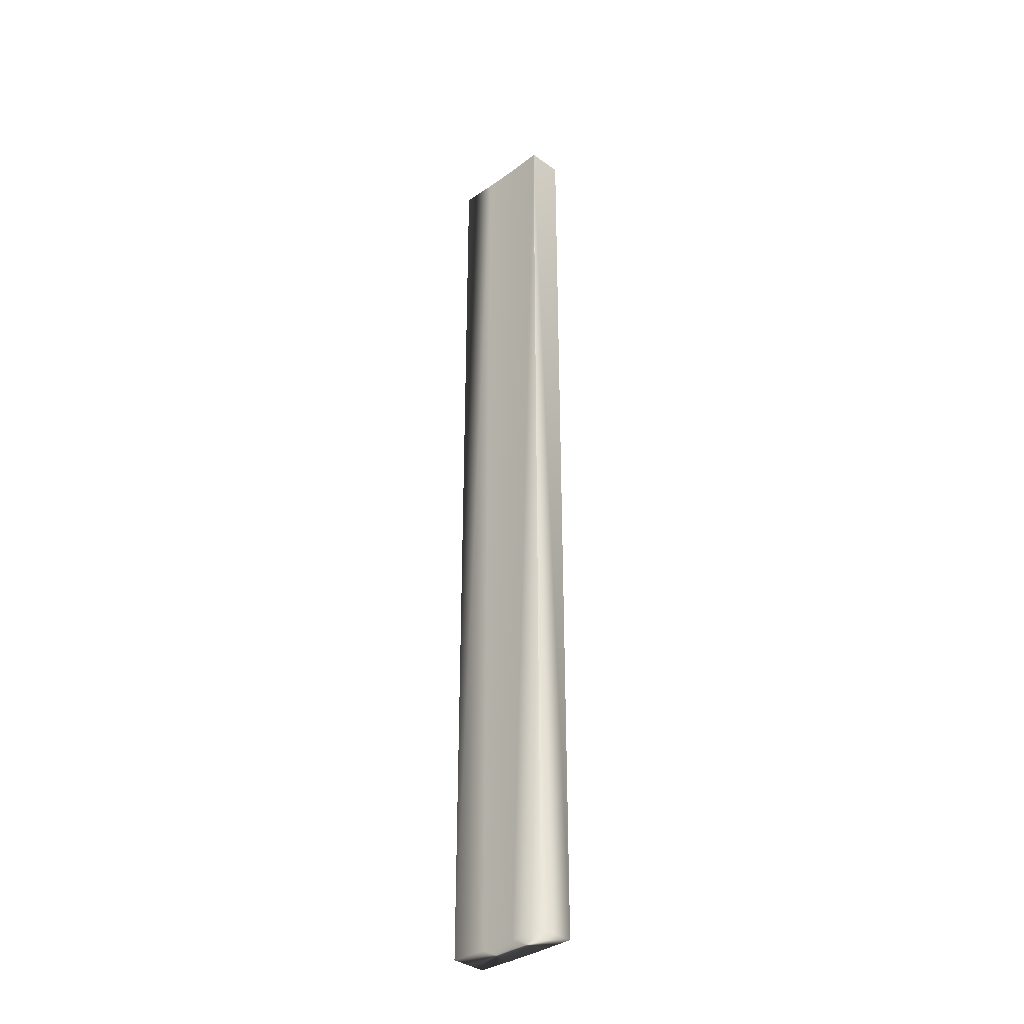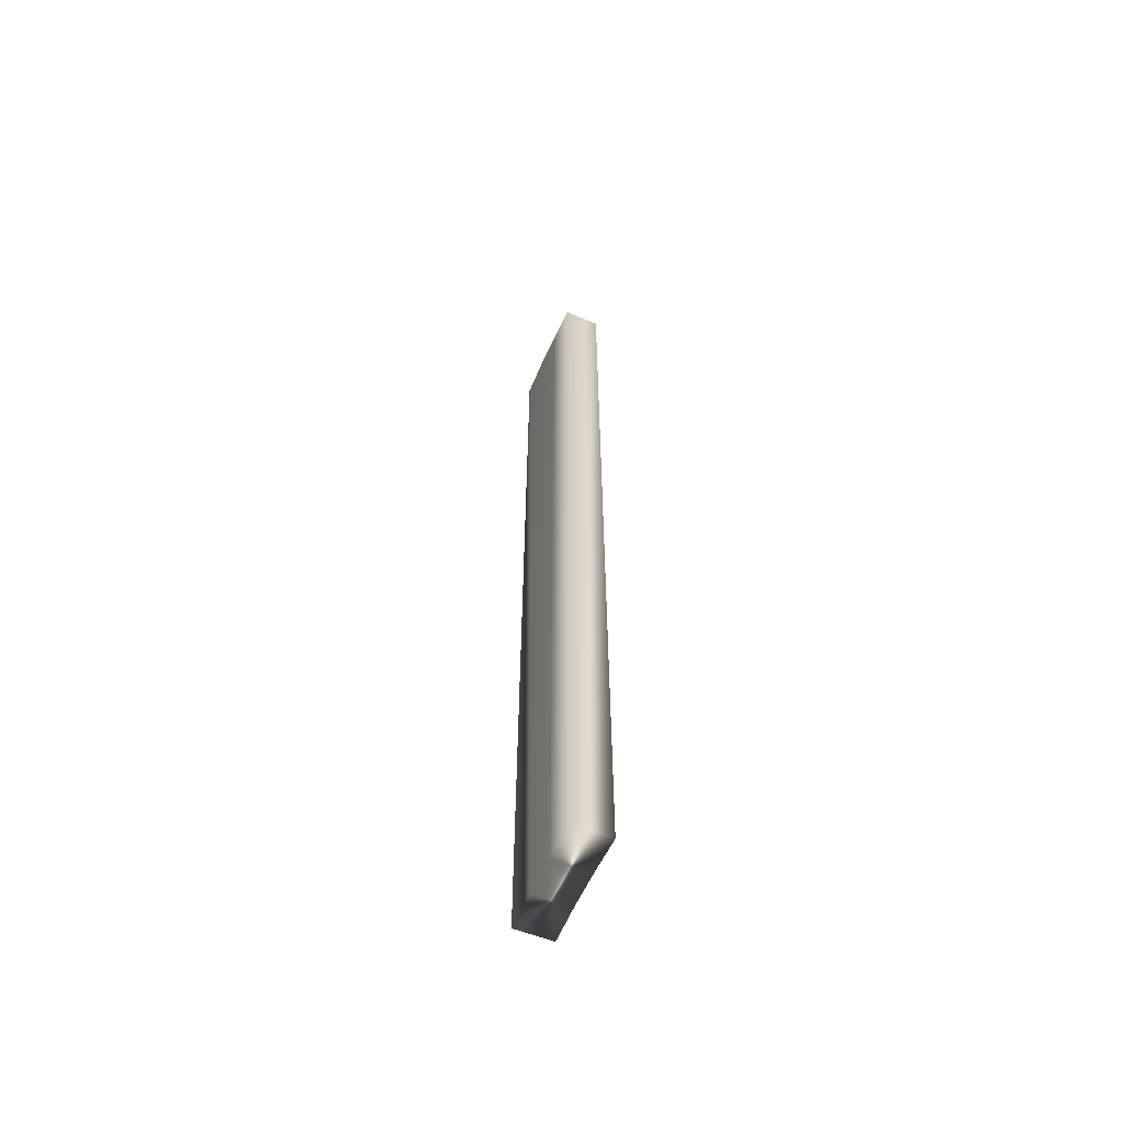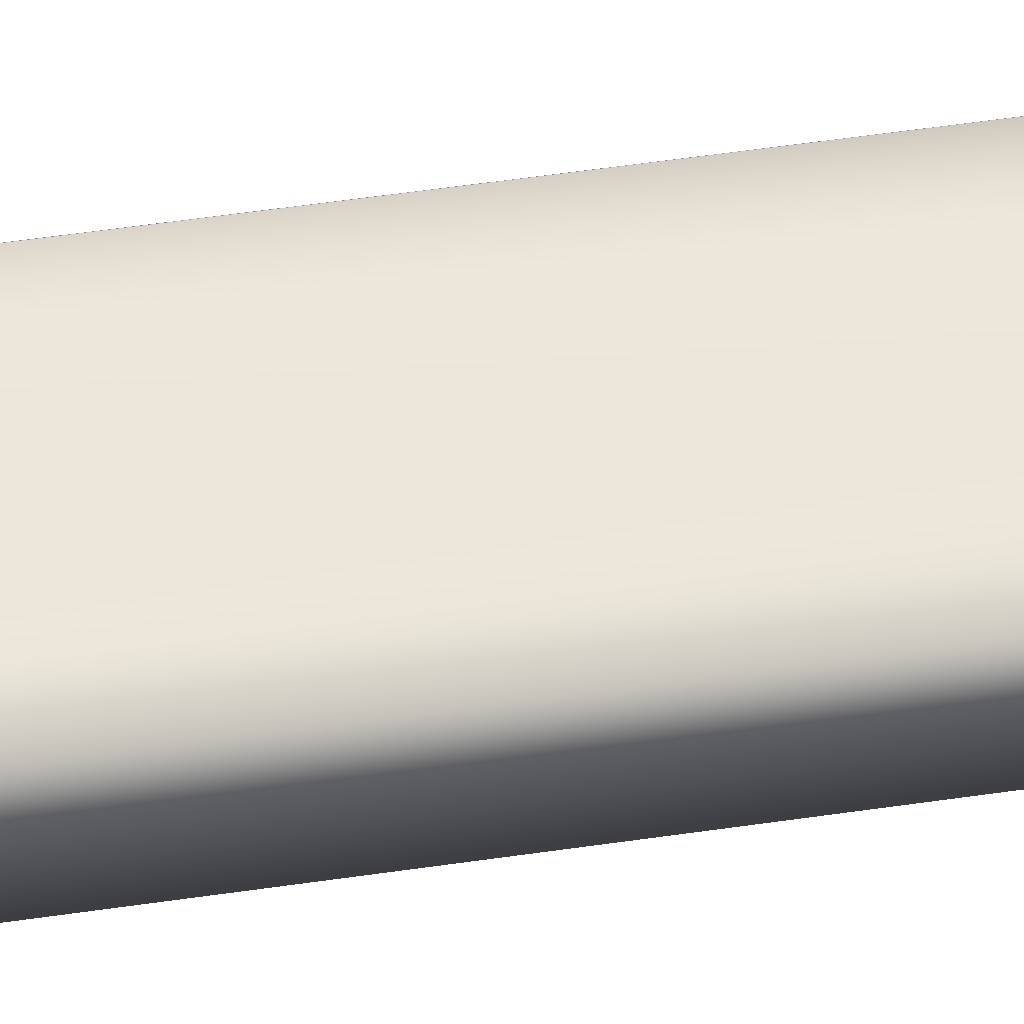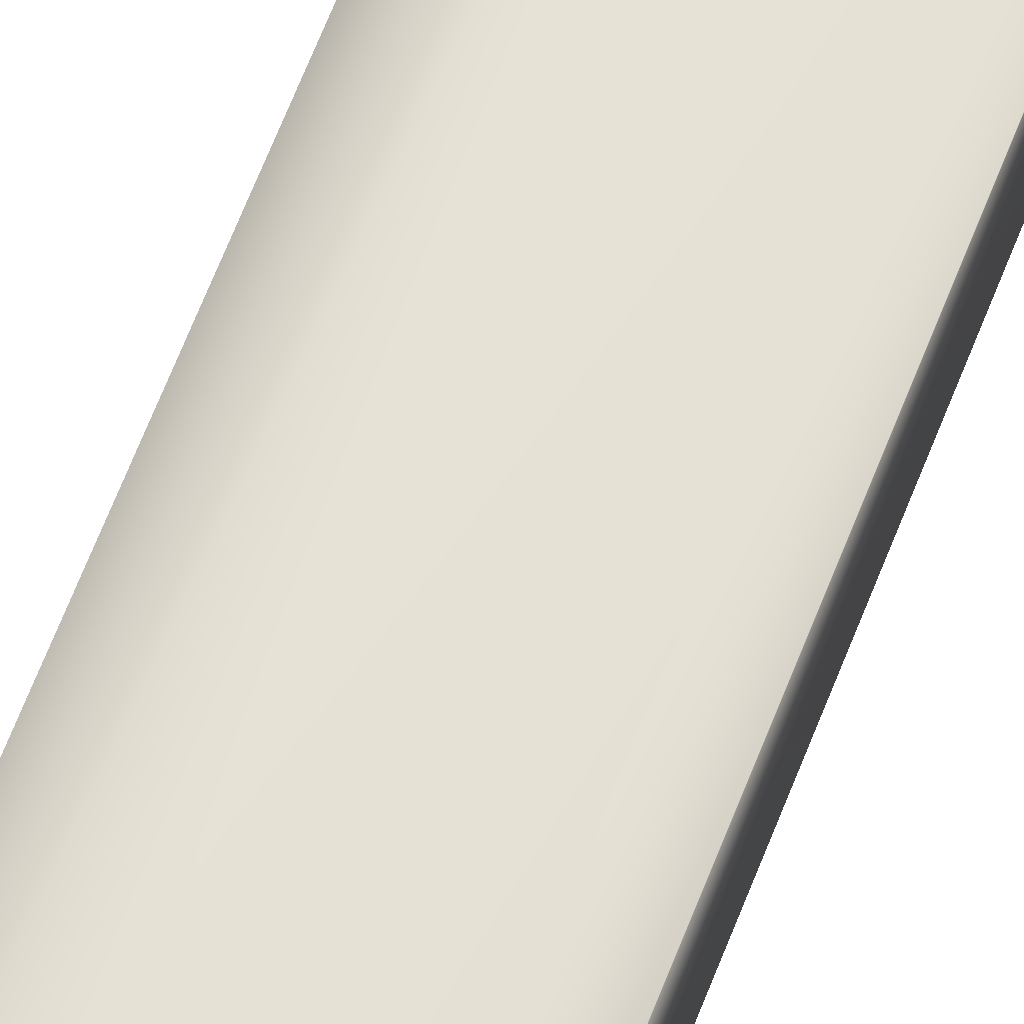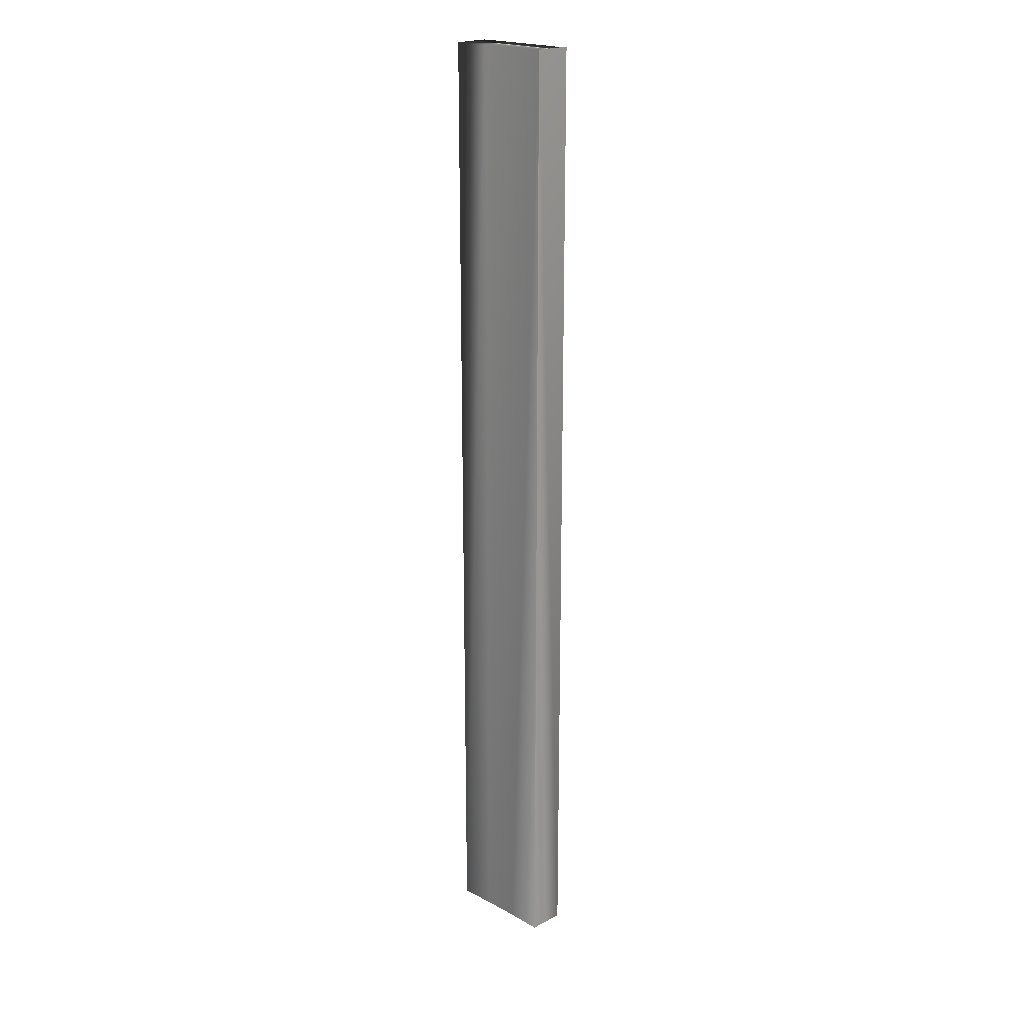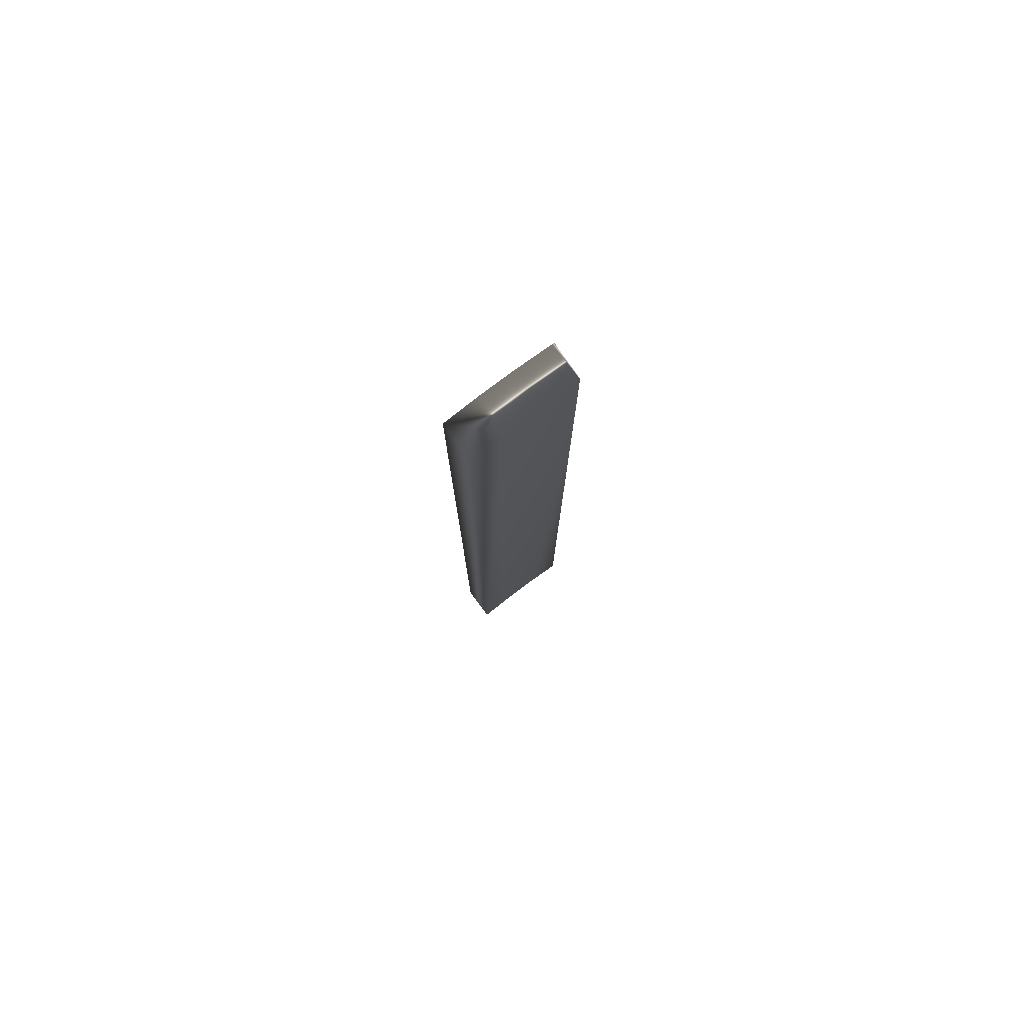
<metadata>
{"format":"obj","ext":"obj","renderer":"f3d","projection":"perspective","resolution":1024,"background":"white","views":[{"elev":-34.6,"azim":43.9,"up":"+Y"},{"elev":-59.9,"azim":-114.1,"up":"+Y"},{"elev":48.0,"azim":-99.7,"up":"+Z"},{"elev":64.0,"azim":21.0,"up":"+Z"},{"elev":20.6,"azim":44.2,"up":"+Y"},{"elev":79.4,"azim":-36.9,"up":"+Y"}]}
</metadata>
<code>
v -16.7 -25.75 162.7
v -16.7 -25.75 161.7
v -15.7 -25.75 162.7
v -15.68 -25.75 161.7
v -14.7 -25.75 162.7
v -14.67 -25.75 161.7
v -13.65 -25.75 161.7
v -13.7 -25.75 162.7
v -16.7 0.8333 161.7
v -16.7 0.8333 162.7
v -15.7 0.8333 162.7
v -15.7 0.8333 161.7
v -14.7 0.8333 161.7
v -14.7 0.8333 162.7
v -13.7 0.8333 161.7
v -13.7 0.8333 162.7
v -13.67 0.8575 161.7
v -13.65 0.8591 161.7
v -13.7 0.8542 161.7
v -13.68 0.8558 161.7
v -13.7 0.8547 162.7
v -13.7 0.8542 162.7
v -13.68 0.8566 162.2
f 1 2 3
f 3 2 4
f 3 4 5
f 5 4 6
f 5 6 7
f 7 8 5
f 9 2 10
f 10 2 1
f 10 11 9
f 9 11 12
f 12 11 13
f 13 11 14
f 13 14 15
f 15 14 16
f 9 12 2
f 2 12 4
f 4 12 13
f 4 13 6
f 6 13 15
f 6 15 7
f 7 15 17
f 7 17 18
f 19 20 15
f 15 20 17
f 18 21 7
f 7 21 8
f 22 16 21
f 21 16 8
f 8 16 5
f 5 16 14
f 5 14 3
f 3 14 11
f 3 11 1
f 1 11 10
f 16 22 15
f 15 22 19
f 19 22 23
f 23 22 21
f 23 21 18
f 18 17 23
f 23 17 20
f 23 20 19

</code>
